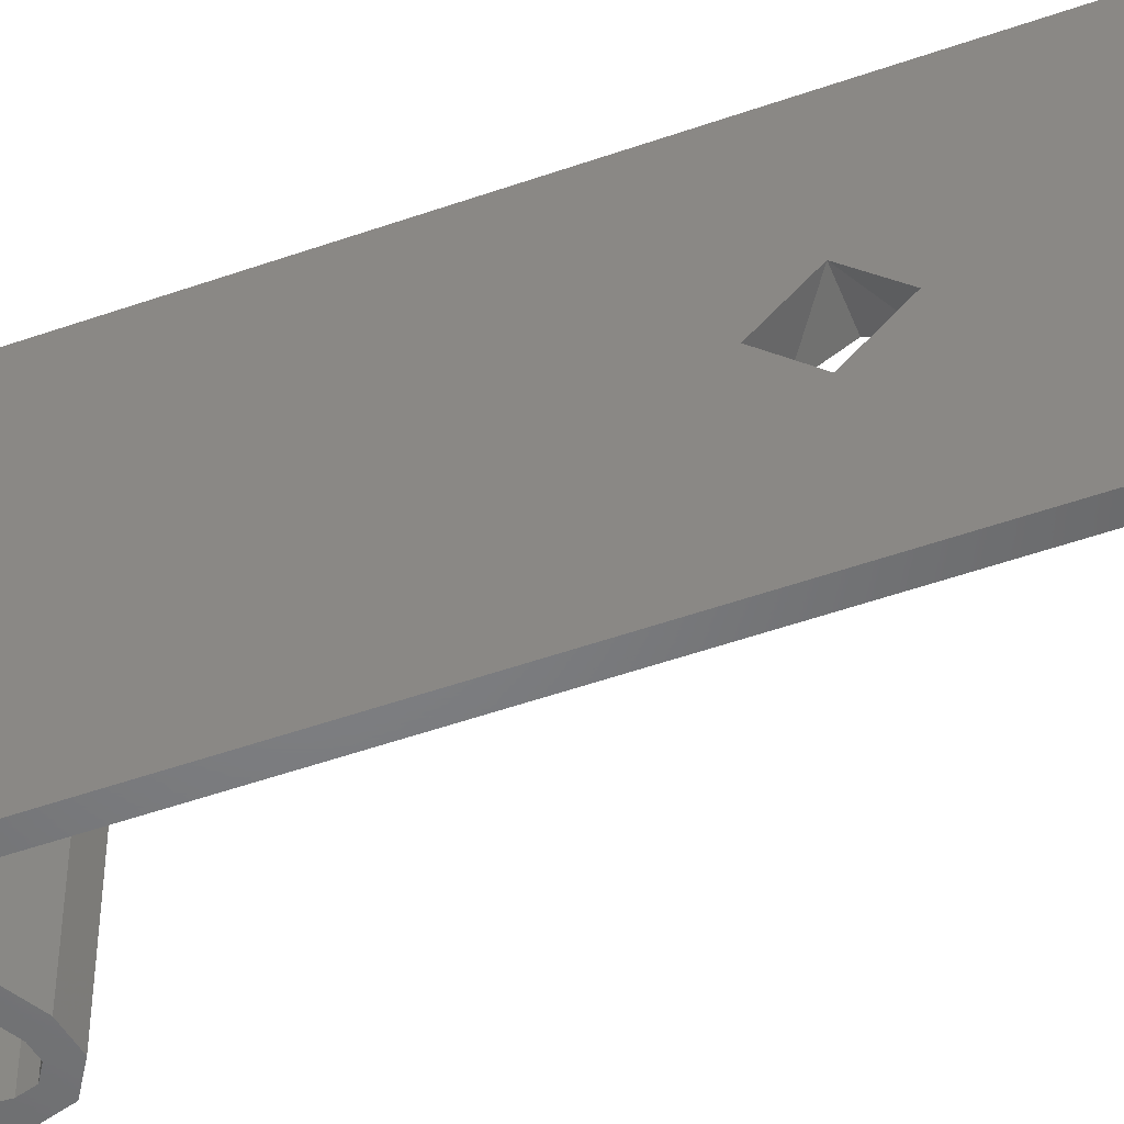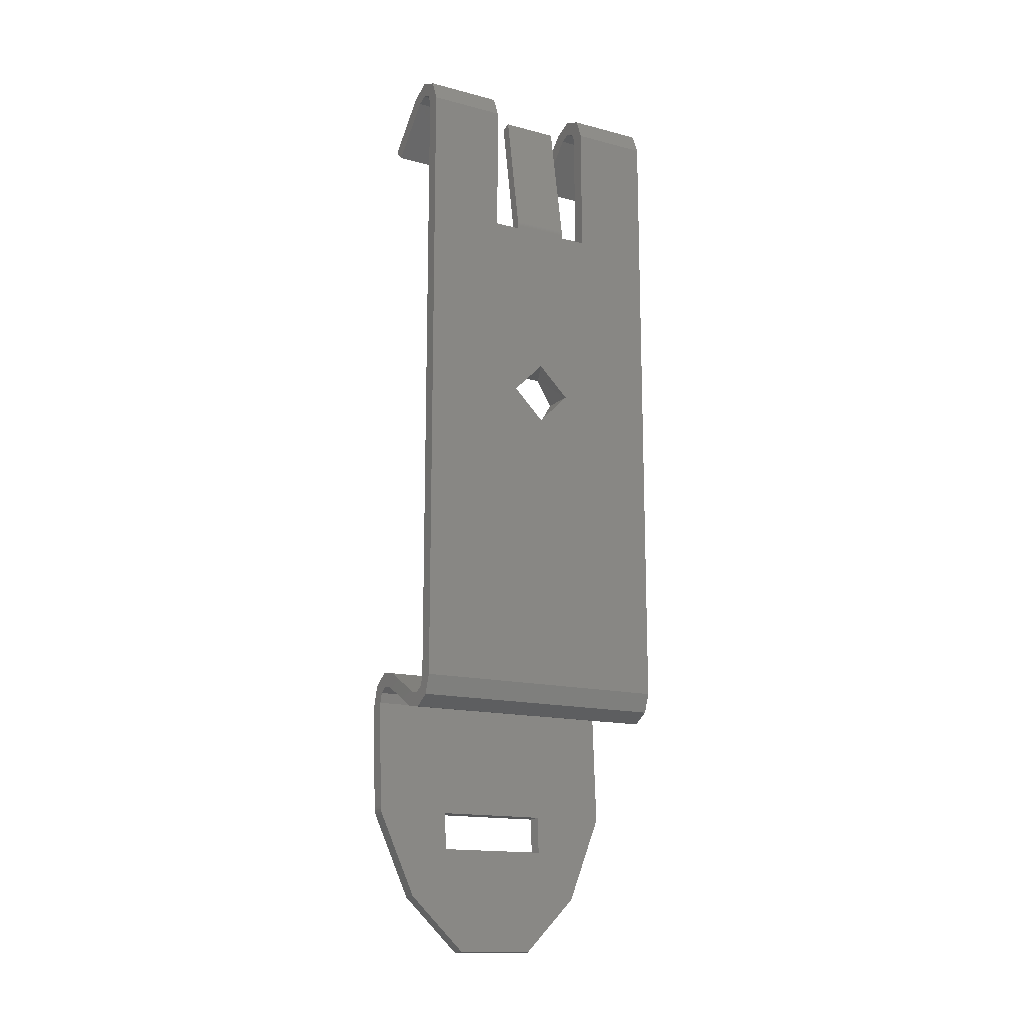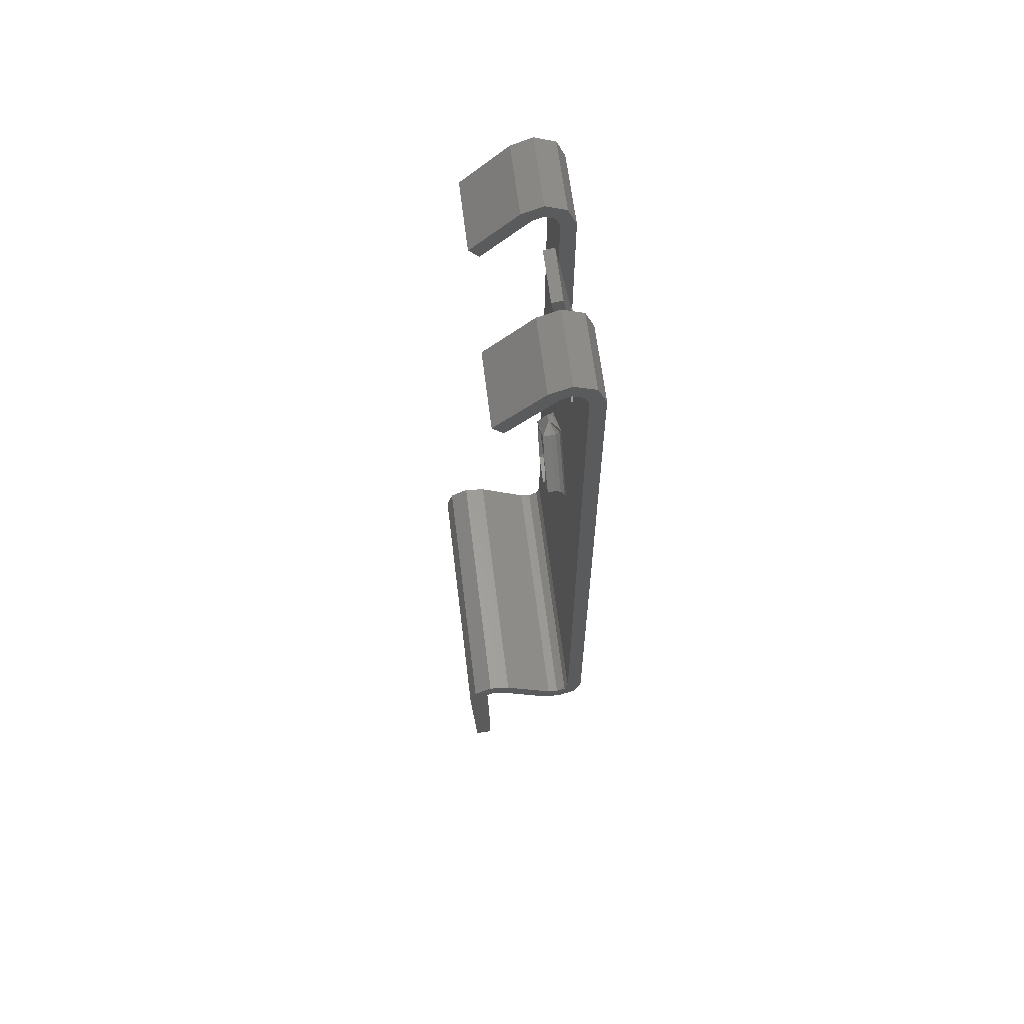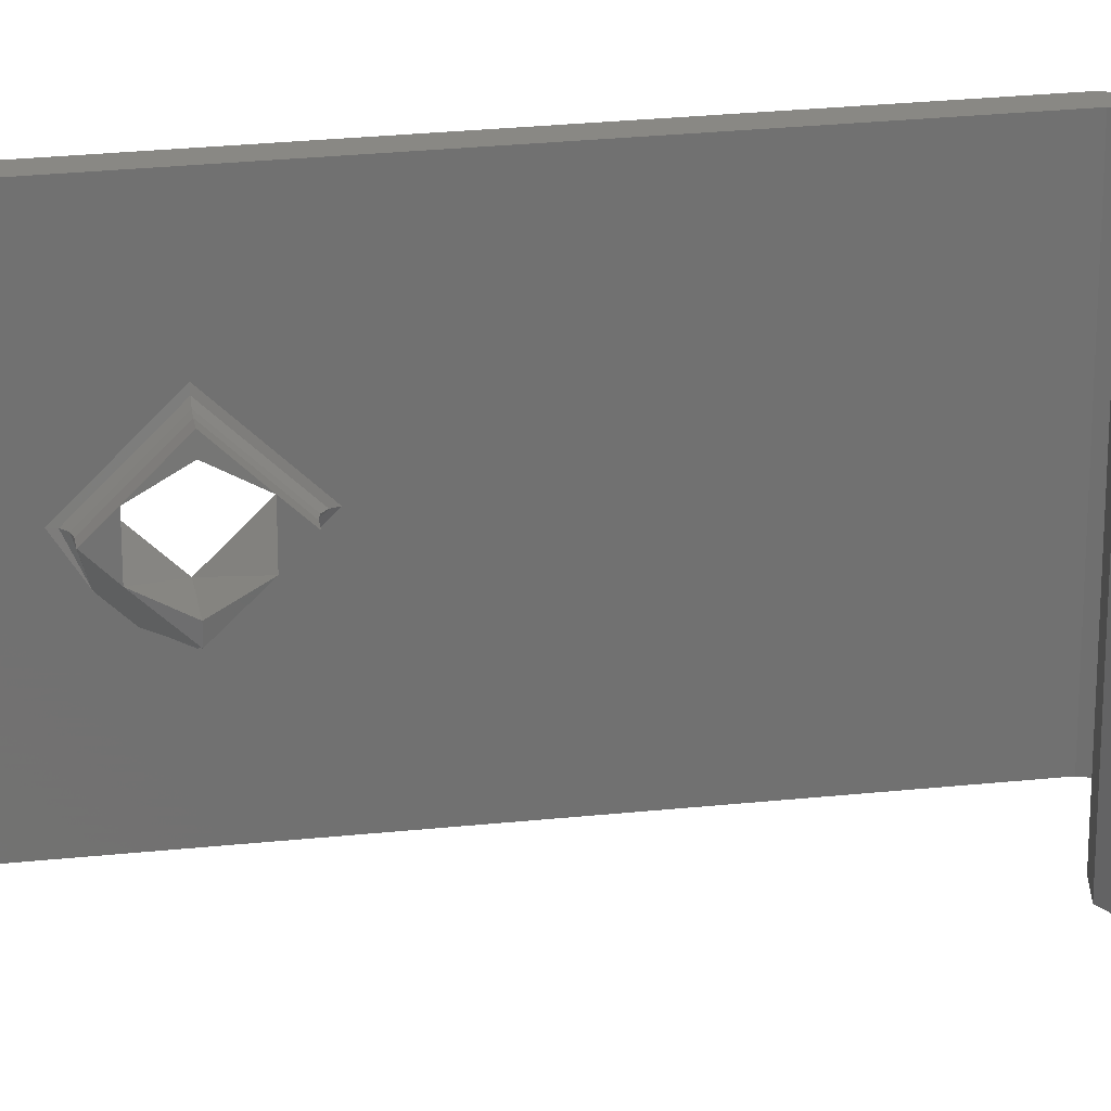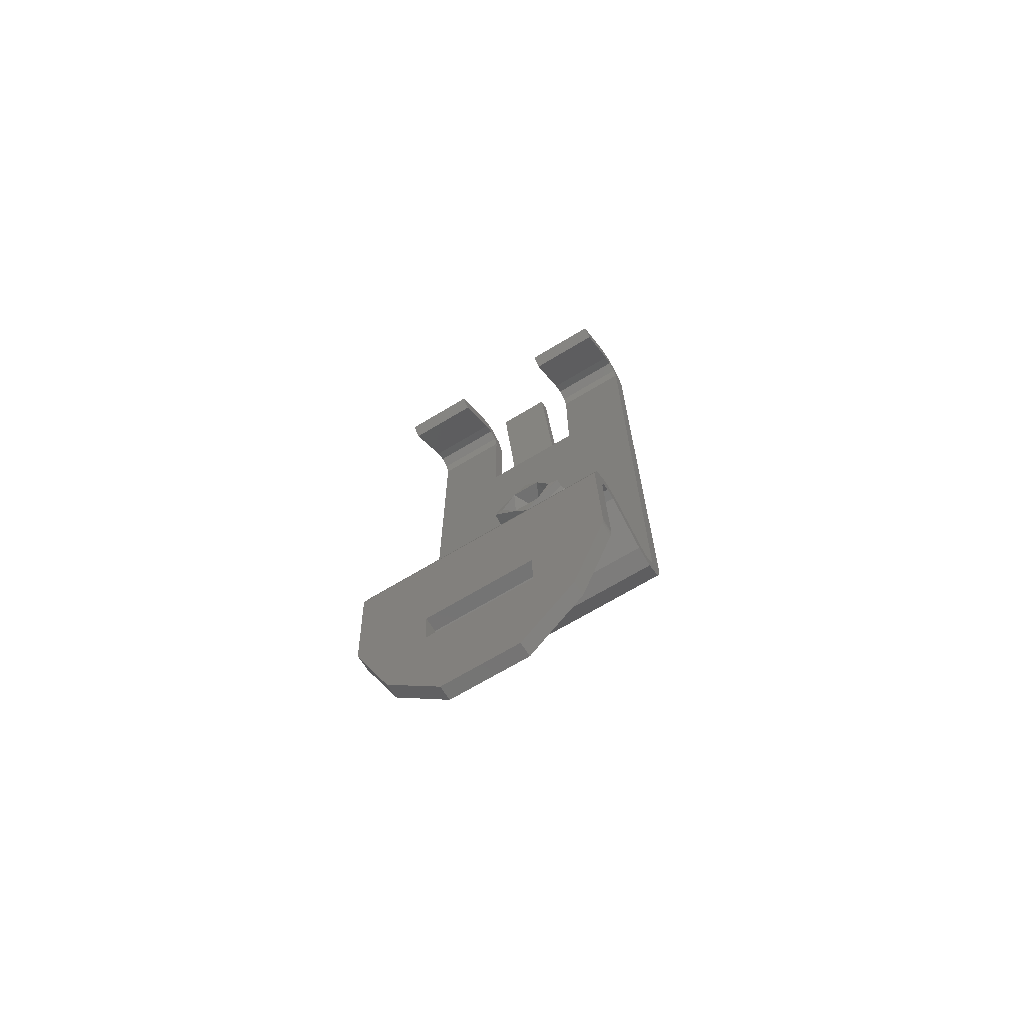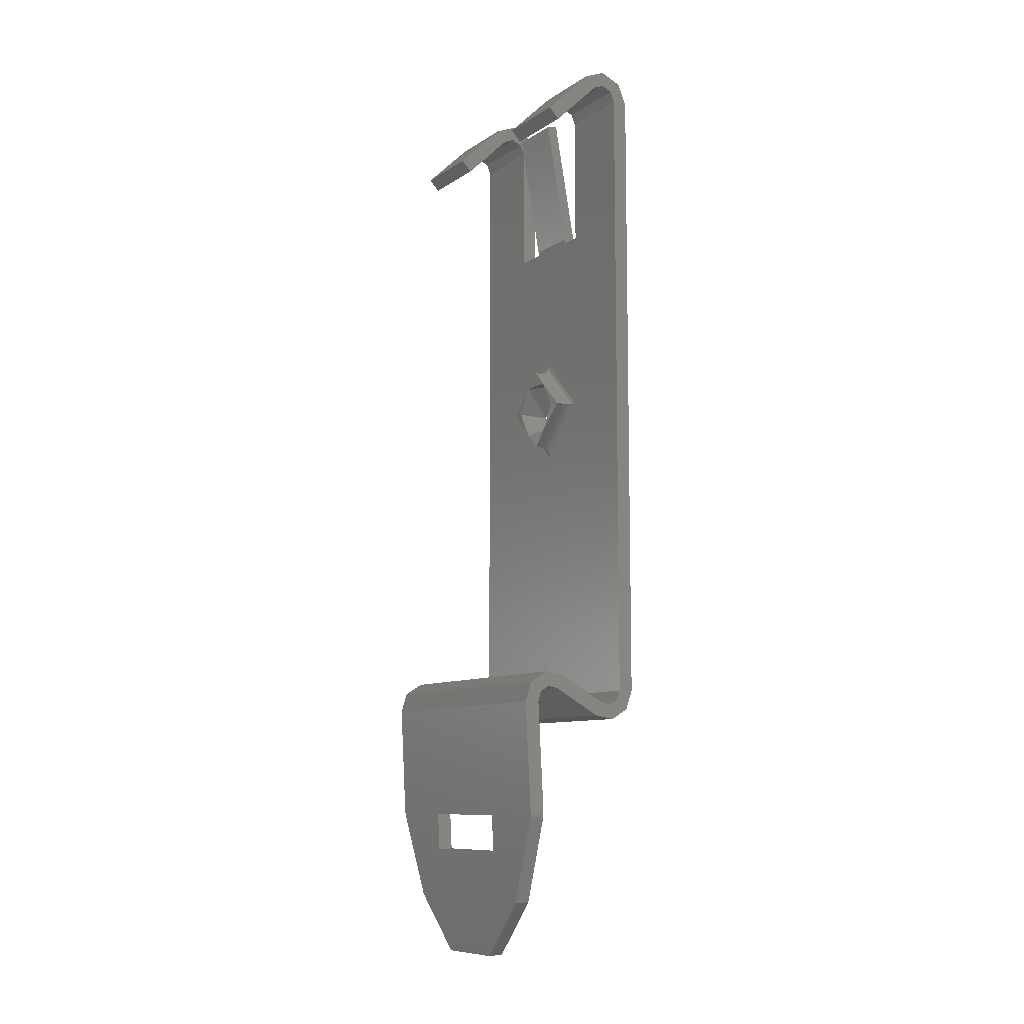
<metadata>
{"format":"stl","ext":"stl","renderer":"f3d","projection":"perspective","resolution":1024,"background":"white","views":[{"elev":-51.2,"azim":-69.0,"up":"+Y"},{"elev":-15.1,"azim":-119.1,"up":"+Z"},{"elev":62.7,"azim":173.1,"up":"+Z"},{"elev":26.7,"azim":80.6,"up":"+Y"},{"elev":-68.9,"azim":121.1,"up":"+Z"},{"elev":-9.2,"azim":148.4,"up":"+Z"}]}
</metadata>
<code>
# stl→obj: 159 verts, 334 faces
v 0.2182 0.007334 0.6249
v 0.2181 0.007334 0.6251
v 0.2186 0.006209 0.6243
v 0.2184 0.007334 0.6247
v 0.2186 0.007334 0.6246
v 0.2182 0.009834 0.6224
v 0.2181 0.01008 0.6224
v 0.2184 0.009651 0.6224
v 0.2186 0.009584 0.6224
v 0.2182 0.007334 0.6199
v 0.2181 0.007334 0.6196
v 0.2184 0.007334 0.62
v 0.2186 0.007334 0.6201
v 0.2182 0.004834 0.6224
v 0.2181 0.004584 0.6224
v 0.2184 0.005017 0.6224
v 0.2186 0.005084 0.6224
v 0.2184 0.005327 0.6235
v 0.2186 0.005385 0.6235
v 0.2181 0.0003337 0.6054
v 0.2181 0.01433 0.6054
v 0.2181 0.004434 0.6324
v 0.2181 0.0003337 0.6395
v 0.2181 0.01023 0.6324
v 0.2181 0.004434 0.6395
v 0.2181 0.01433 0.6395
v 0.2181 0.01023 0.6395
v 0.2183 0.004434 0.64
v 0.2173 0.004434 0.6395
v 0.2178 0.004434 0.6406
v 0.2189 0.004434 0.6411
v 0.2189 0.004434 0.6403
v 0.2195 0.004434 0.64
v 0.22 0.004434 0.6406
v 0.2225 0.004434 0.6382
v 0.222 0.004434 0.6376
v 0.2173 0.004434 0.6324
v 0.2173 0.007334 0.6207
v 0.2173 0.01433 0.6054
v 0.2173 0.0003337 0.6054
v 0.2173 0.005684 0.6224
v 0.2173 0.008984 0.6224
v 0.2173 0.007334 0.624
v 0.2173 0.005834 0.6324
v 0.2173 0.0003337 0.6395
v 0.2173 0.008834 0.6324
v 0.2173 0.005834 0.6326
v 0.2173 0.008834 0.6326
v 0.2173 0.01023 0.6324
v 0.2173 0.01433 0.6395
v 0.2173 0.01023 0.6395
v 0.2189 0.0003337 0.6411
v 0.22 0.0003337 0.6406
v 0.2178 0.0003337 0.6406
v 0.2225 0.0003337 0.6382
v 0.222 0.0003337 0.6376
v 0.2195 0.0003337 0.64
v 0.2189 0.0003337 0.6403
v 0.2183 0.0003337 0.64
v 0.2242 0.0003337 0.6046
v 0.2231 0.0003337 0.5989
v 0.2239 0.0003337 0.5988
v 0.2234 0.0003337 0.6046
v 0.2239 0.0003337 0.6056
v 0.2232 0.0003337 0.6052
v 0.2229 0.0003337 0.6062
v 0.2222 0.0003337 0.6054
v 0.2228 0.0003337 0.6054
v 0.2218 0.0003337 0.6061
v 0.2197 0.0003337 0.604
v 0.2193 0.0003337 0.6047
v 0.2188 0.0003337 0.6046
v 0.2186 0.0003337 0.6038
v 0.2177 0.0003337 0.6043
v 0.2183 0.0003337 0.6048
v 0.2231 0.000375 0.5986
v 0.2231 0.0003441 0.5987
v 0.2231 0.000426 0.5984
v 0.2231 0.004334 0.5986
v 0.223 0.004334 0.5966
v 0.2229 0.002257 0.594
v 0.2231 0.01033 0.5986
v 0.2234 0.01433 0.6046
v 0.2227 0.005232 0.5911
v 0.223 0.01033 0.5966
v 0.2231 0.01433 0.5989
v 0.2231 0.01424 0.5984
v 0.2231 0.01432 0.5987
v 0.2231 0.01429 0.5986
v 0.2227 0.009435 0.5911
v 0.2229 0.01241 0.594
v 0.2237 0.002257 0.594
v 0.2239 0.000426 0.5984
v 0.2239 0.0003441 0.5987
v 0.2239 0.000375 0.5985
v 0.2239 0.004334 0.5986
v 0.2238 0.004334 0.5966
v 0.2242 0.01433 0.6046
v 0.2239 0.01033 0.5986
v 0.2235 0.005232 0.591
v 0.2239 0.01433 0.5988
v 0.2239 0.01429 0.5985
v 0.2239 0.01432 0.5987
v 0.2239 0.01424 0.5984
v 0.2238 0.01033 0.5966
v 0.2235 0.009435 0.591
v 0.2237 0.01241 0.594
v 0.2239 0.01433 0.6056
v 0.2229 0.01433 0.6062
v 0.2218 0.01433 0.6061
v 0.2232 0.01433 0.6052
v 0.2228 0.01433 0.6054
v 0.2222 0.01433 0.6054
v 0.2193 0.01433 0.6047
v 0.2197 0.01433 0.604
v 0.2188 0.01433 0.6046
v 0.2186 0.01433 0.6038
v 0.2177 0.01433 0.6043
v 0.2183 0.01433 0.6048
v 0.2195 0.01433 0.64
v 0.2225 0.01433 0.6382
v 0.222 0.01433 0.6376
v 0.22 0.01433 0.6406
v 0.2189 0.01433 0.6403
v 0.2189 0.01433 0.6411
v 0.2178 0.01433 0.6406
v 0.2183 0.01433 0.64
v 0.2189 0.01023 0.6403
v 0.2195 0.01023 0.64
v 0.2183 0.01023 0.64
v 0.222 0.01023 0.6376
v 0.2225 0.01023 0.6382
v 0.22 0.01023 0.6406
v 0.2189 0.01023 0.6411
v 0.2178 0.01023 0.6406
v 0.2179 0.008834 0.6324
v 0.2179 0.005834 0.6324
v 0.2179 0.005834 0.6326
v 0.2173 0.005834 0.6327
v 0.2179 0.005834 0.6327
v 0.2173 0.005834 0.6328
v 0.2185 0.005834 0.6397
v 0.2191 0.005834 0.6396
v 0.2179 0.008834 0.6327
v 0.2191 0.008834 0.6396
v 0.2185 0.008834 0.6397
v 0.2173 0.008834 0.6328
v 0.2173 0.008834 0.6327
v 0.2179 0.008834 0.6326
v 0.2191 0.008159 0.6238
v 0.2191 0.008984 0.6224
v 0.2191 0.006509 0.6238
v 0.2191 0.005684 0.6224
v 0.2191 0.006509 0.6209
v 0.2191 0.008159 0.6209
v 0.2191 0.005084 0.6224
v 0.2191 0.007334 0.6246
v 0.2191 0.009584 0.6224
v 0.2191 0.007334 0.6201
f 1 2 3
f 4 1 3
f 5 4 3
f 6 2 1
f 6 7 2
f 8 5 9
f 8 1 4
f 8 4 5
f 8 6 1
f 10 11 7
f 10 7 6
f 12 9 13
f 12 6 8
f 12 8 9
f 12 10 6
f 14 15 11
f 14 11 10
f 16 13 17
f 16 10 12
f 16 14 10
f 16 12 13
f 18 17 19
f 18 19 3
f 18 2 15
f 18 16 17
f 18 14 16
f 18 15 14
f 18 3 2
f 11 20 21
f 15 20 11
f 7 11 21
f 22 15 2
f 23 15 22
f 23 20 15
f 24 2 7
f 24 22 2
f 25 23 22
f 26 27 24
f 26 24 7
f 26 7 21
f 28 29 30
f 28 30 31
f 32 28 31
f 25 29 28
f 33 31 34
f 33 32 31
f 35 33 34
f 36 33 35
f 37 29 25
f 22 37 25
f 38 39 40
f 41 38 40
f 42 39 38
f 37 43 41
f 44 43 37
f 45 37 41
f 45 41 40
f 46 44 47
f 46 43 44
f 48 46 47
f 49 42 43
f 49 43 46
f 29 37 45
f 50 49 51
f 50 39 42
f 50 42 49
f 52 34 31
f 52 53 34
f 54 31 30
f 54 52 31
f 45 30 29
f 45 54 30
f 55 35 34
f 53 55 34
f 35 55 56
f 36 35 56
f 36 56 57
f 33 36 57
f 58 33 57
f 58 32 33
f 59 28 32
f 59 32 58
f 23 25 28
f 23 28 59
f 60 61 62
f 63 61 60
f 64 63 60
f 65 63 64
f 66 67 68
f 66 68 65
f 66 65 64
f 69 67 66
f 70 67 69
f 71 70 69
f 72 73 70
f 72 70 71
f 74 72 75
f 74 73 72
f 40 75 20
f 40 74 75
f 57 56 55
f 53 57 55
f 58 57 53
f 45 23 59
f 52 58 53
f 54 59 58
f 54 45 59
f 54 58 52
f 20 23 45
f 20 45 40
f 76 77 61
f 78 76 61
f 79 61 63
f 79 78 61
f 80 78 79
f 81 78 80
f 82 63 83
f 82 79 63
f 84 80 85
f 84 81 80
f 86 82 83
f 87 86 88
f 87 88 89
f 87 85 82
f 87 82 86
f 90 84 85
f 91 85 87
f 91 90 85
f 92 93 78
f 81 92 78
f 93 62 94
f 93 94 95
f 96 60 62
f 96 62 93
f 97 96 93
f 92 97 93
f 98 60 96
f 99 98 96
f 100 97 92
f 101 98 99
f 102 103 101
f 104 99 105
f 104 101 99
f 104 102 101
f 106 105 97
f 106 97 100
f 107 105 106
f 107 104 105
f 60 98 108
f 64 108 109
f 64 60 108
f 66 109 110
f 66 64 109
f 69 66 110
f 83 101 86
f 83 98 101
f 111 108 98
f 111 98 83
f 109 111 112
f 109 108 111
f 110 112 113
f 110 109 112
f 114 113 115
f 114 110 113
f 116 115 117
f 116 114 115
f 118 119 116
f 118 116 117
f 39 21 119
f 39 119 118
f 120 121 122
f 123 121 120
f 124 123 120
f 125 123 124
f 126 124 127
f 126 127 26
f 126 125 124
f 126 26 50
f 21 50 26
f 21 39 50
f 110 71 69
f 114 71 110
f 75 21 20
f 75 119 21
f 72 116 119
f 72 119 75
f 71 114 116
f 71 116 72
f 128 120 129
f 128 124 120
f 130 127 124
f 130 124 128
f 27 26 127
f 27 127 130
f 129 131 132
f 133 129 132
f 128 129 133
f 51 49 24
f 51 24 27
f 134 128 133
f 135 27 130
f 135 130 128
f 135 128 134
f 135 51 27
f 134 133 123
f 134 125 126
f 134 123 125
f 135 134 126
f 51 126 50
f 51 135 126
f 132 121 123
f 133 132 123
f 122 121 132
f 122 132 131
f 122 131 129
f 120 122 129
f 136 24 49
f 46 136 49
f 37 137 44
f 37 22 137
f 22 24 136
f 22 136 137
f 47 44 137
f 47 137 138
f 47 47 138
f 139 138 140
f 139 47 138
f 141 140 140
f 141 140 140
f 141 139 140
f 142 140 143
f 142 141 140
f 144 145 143
f 144 143 140
f 146 142 143
f 146 143 145
f 141 142 146
f 147 141 146
f 48 48 47
f 48 47 47
f 148 47 139
f 148 48 47
f 147 139 141
f 147 148 139
f 48 136 46
f 48 149 136
f 48 149 48
f 148 144 149
f 148 149 48
f 147 144 144
f 147 144 144
f 147 144 148
f 146 145 144
f 146 144 147
f 149 138 137
f 149 137 136
f 144 138 149
f 144 140 138
f 144 140 140
f 144 140 144
f 144 140 140
f 144 140 144
f 74 40 39
f 74 39 118
f 73 118 117
f 73 74 118
f 70 117 115
f 70 73 117
f 115 67 70
f 115 113 67
f 63 111 83
f 65 112 111
f 65 111 63
f 68 113 112
f 68 112 65
f 67 113 68
f 102 87 89
f 102 104 87
f 103 89 88
f 103 102 89
f 101 88 86
f 101 103 88
f 91 87 104
f 91 104 107
f 90 91 107
f 90 107 106
f 84 106 100
f 84 90 106
f 81 100 92
f 81 84 100
f 76 78 93
f 76 93 95
f 77 95 94
f 77 76 95
f 61 94 62
f 61 77 94
f 85 99 82
f 105 99 85
f 82 99 96
f 82 96 79
f 79 96 97
f 79 97 80
f 80 97 105
f 80 105 85
f 150 42 151
f 150 43 42
f 152 41 43
f 152 43 150
f 153 41 152
f 154 38 41
f 154 41 153
f 155 42 38
f 155 38 154
f 151 42 155
f 152 156 153
f 157 156 152
f 150 157 152
f 158 150 151
f 158 157 150
f 155 158 151
f 159 158 155
f 154 159 155
f 156 154 153
f 156 159 154
f 19 17 156
f 3 156 157
f 3 19 156
f 5 3 157
f 9 157 158
f 9 5 157
f 13 158 159
f 13 9 158
f 17 159 156
f 17 13 159

</code>
